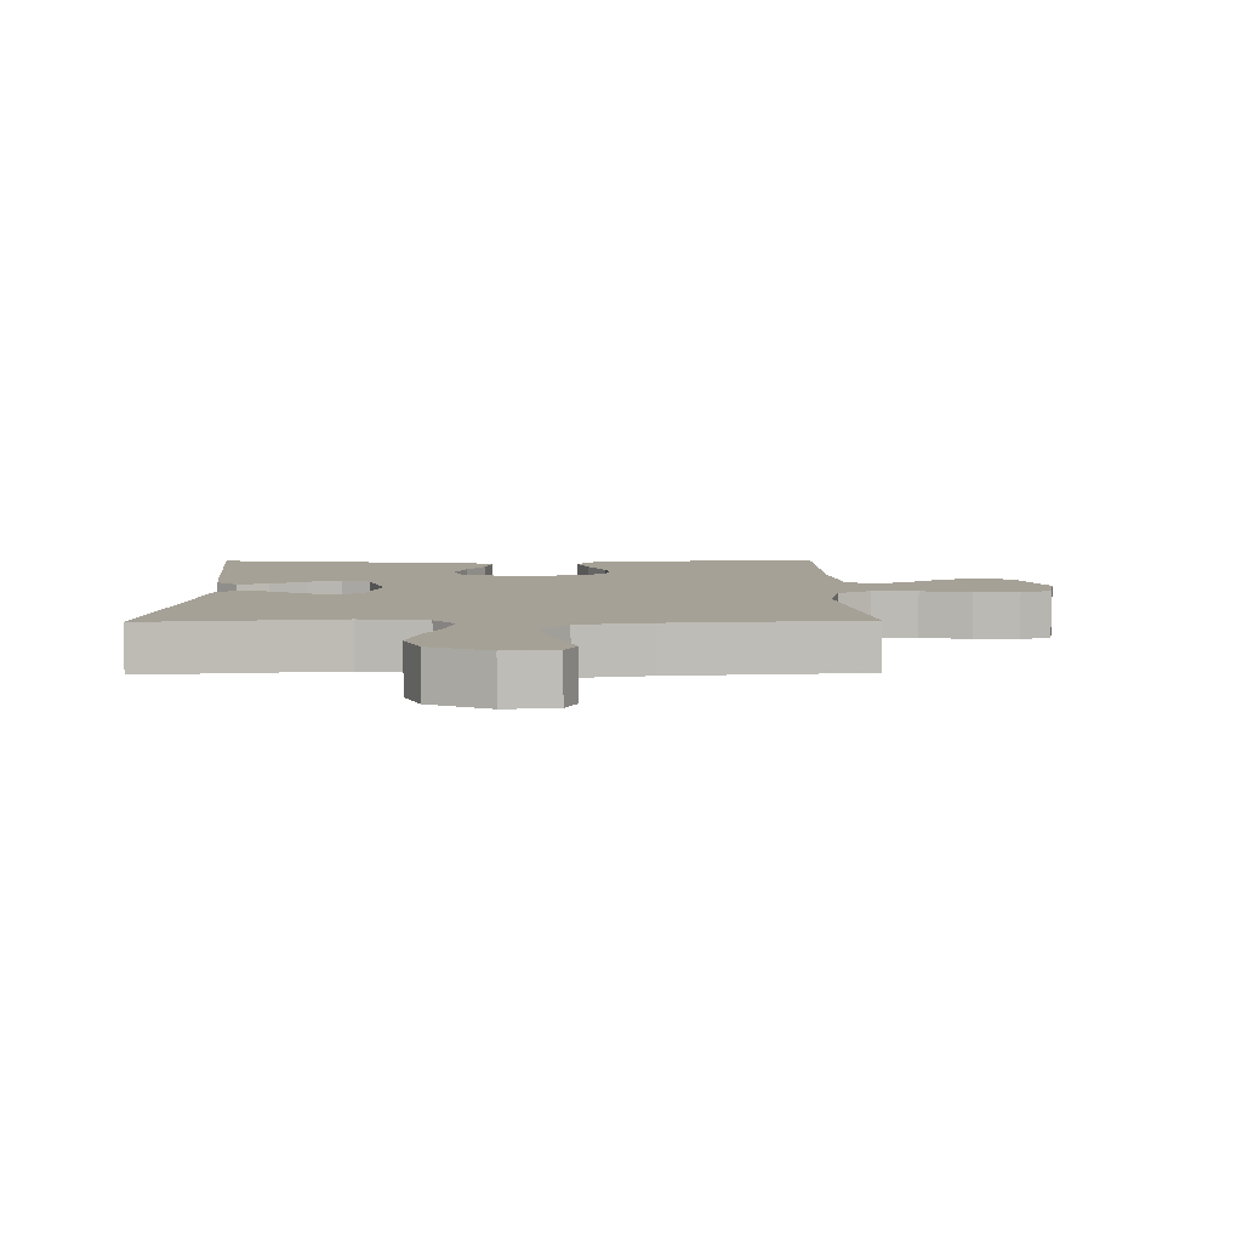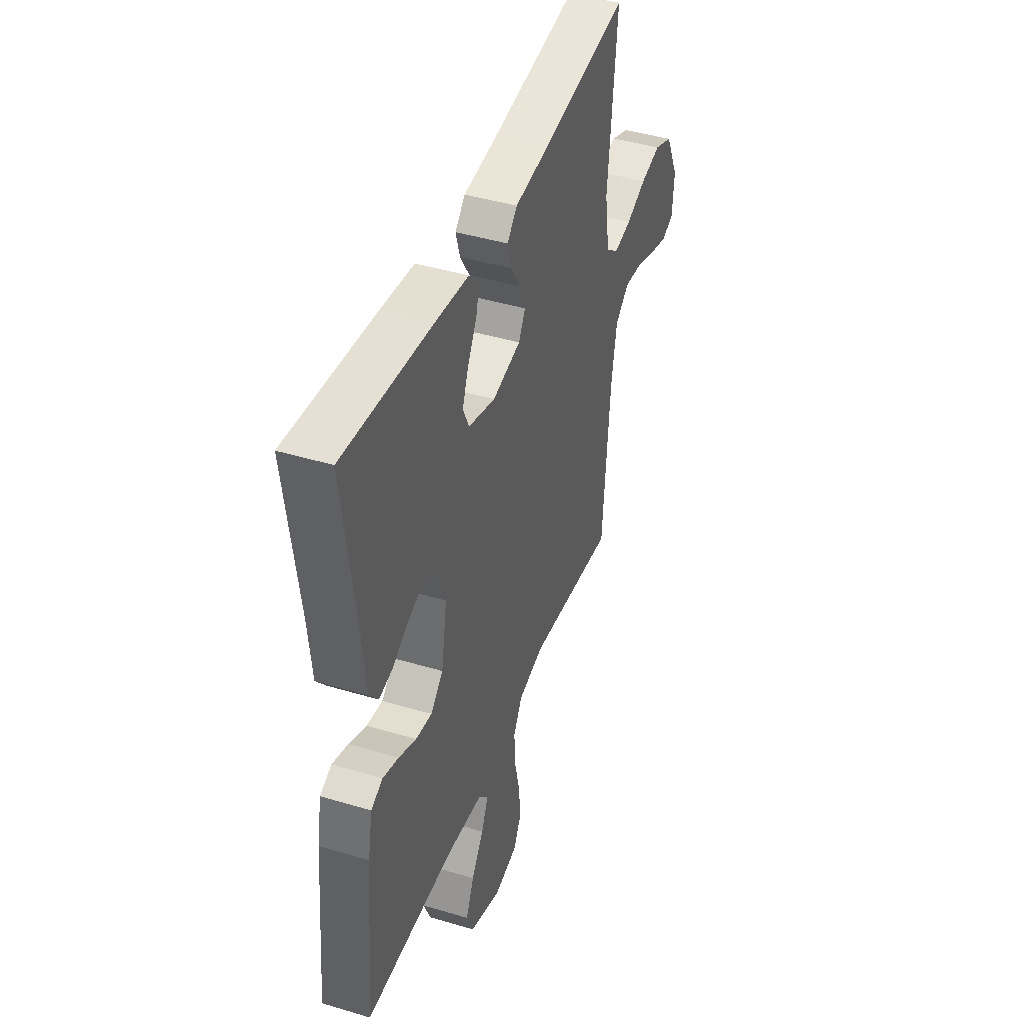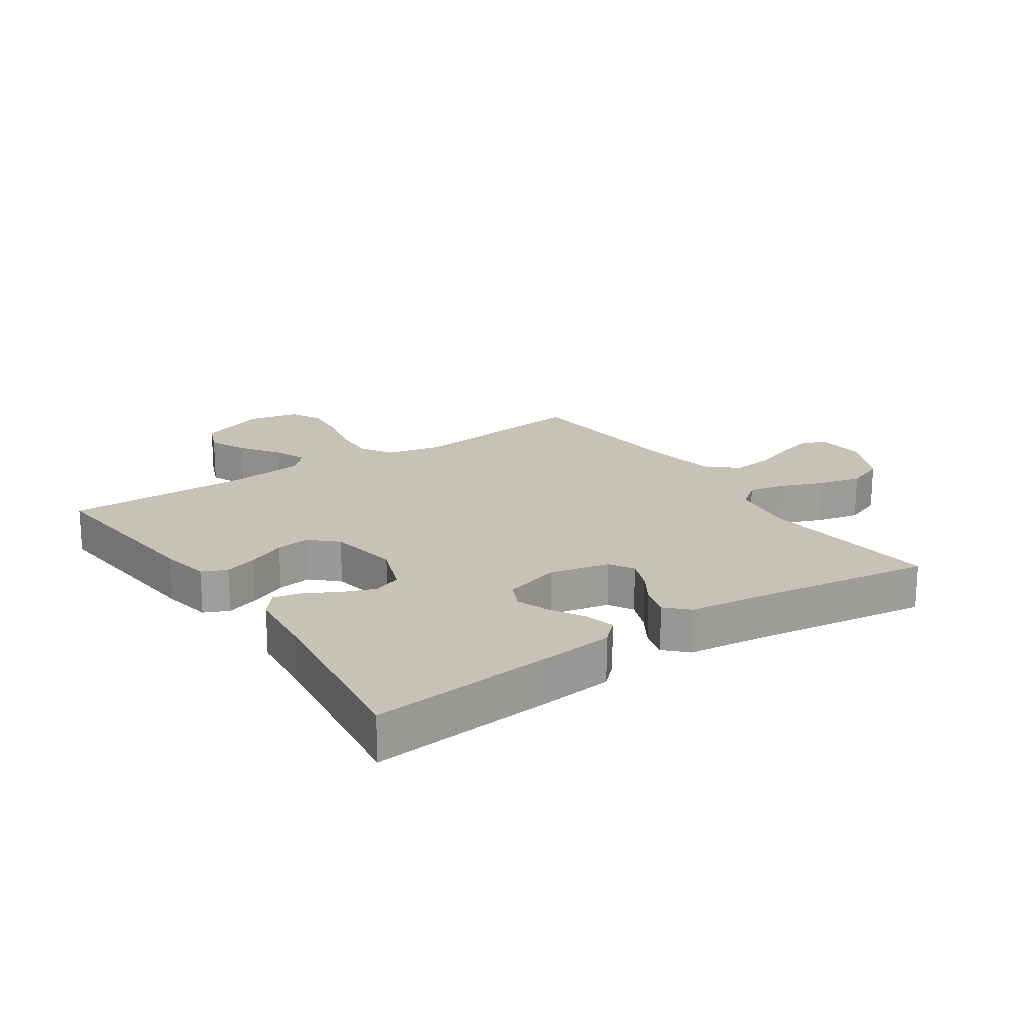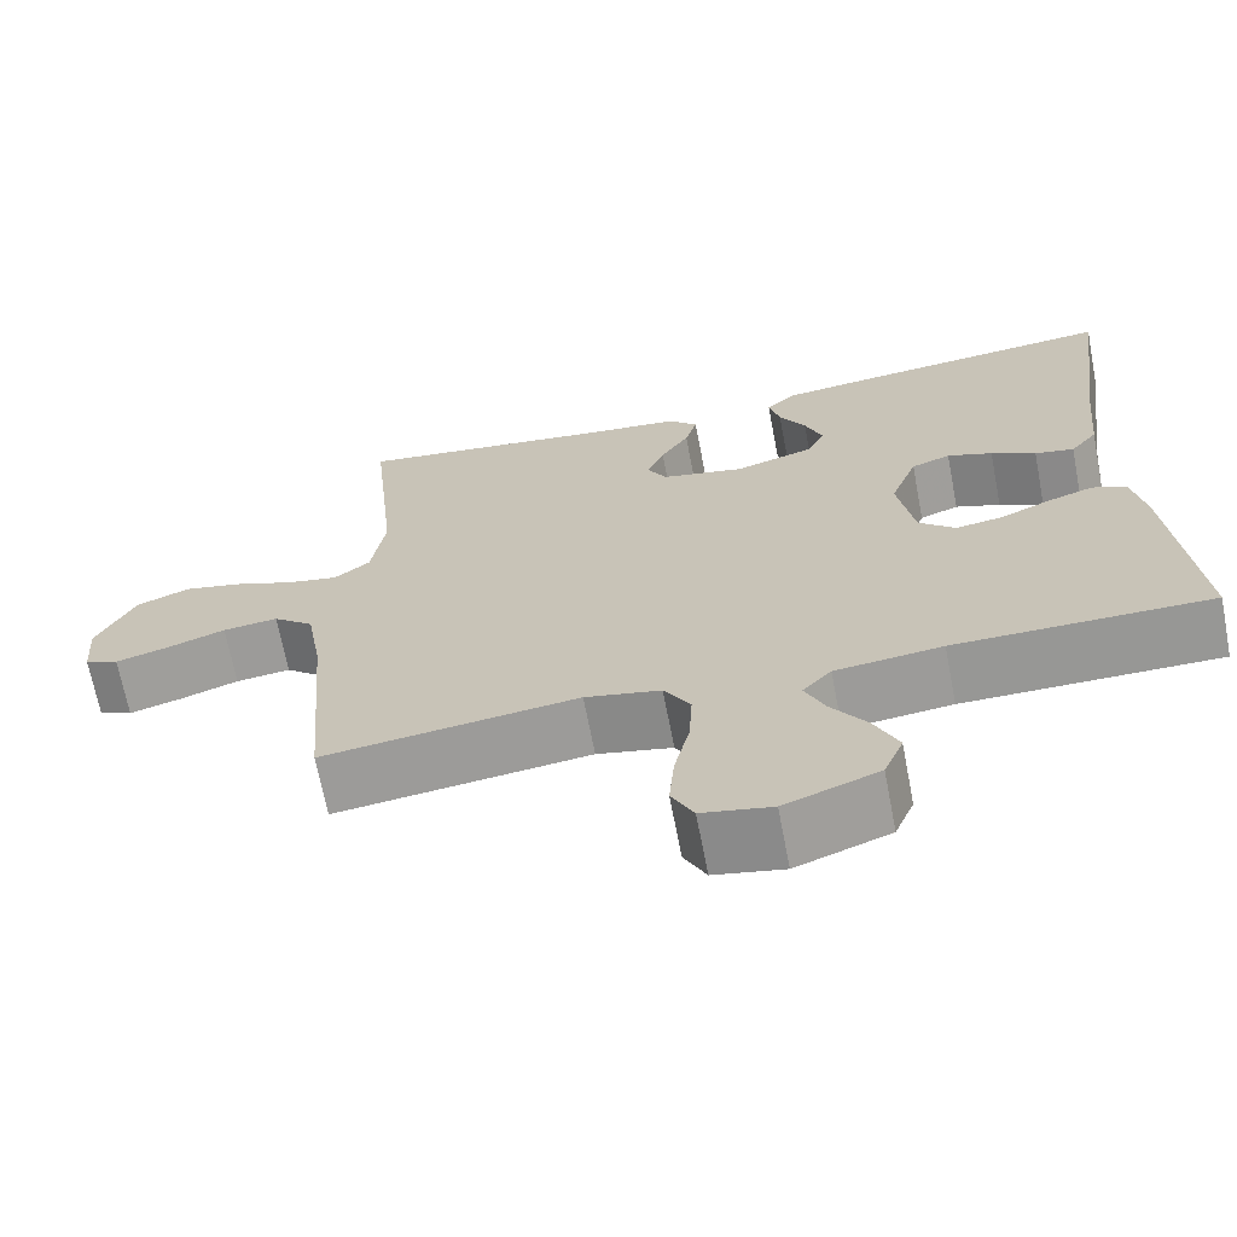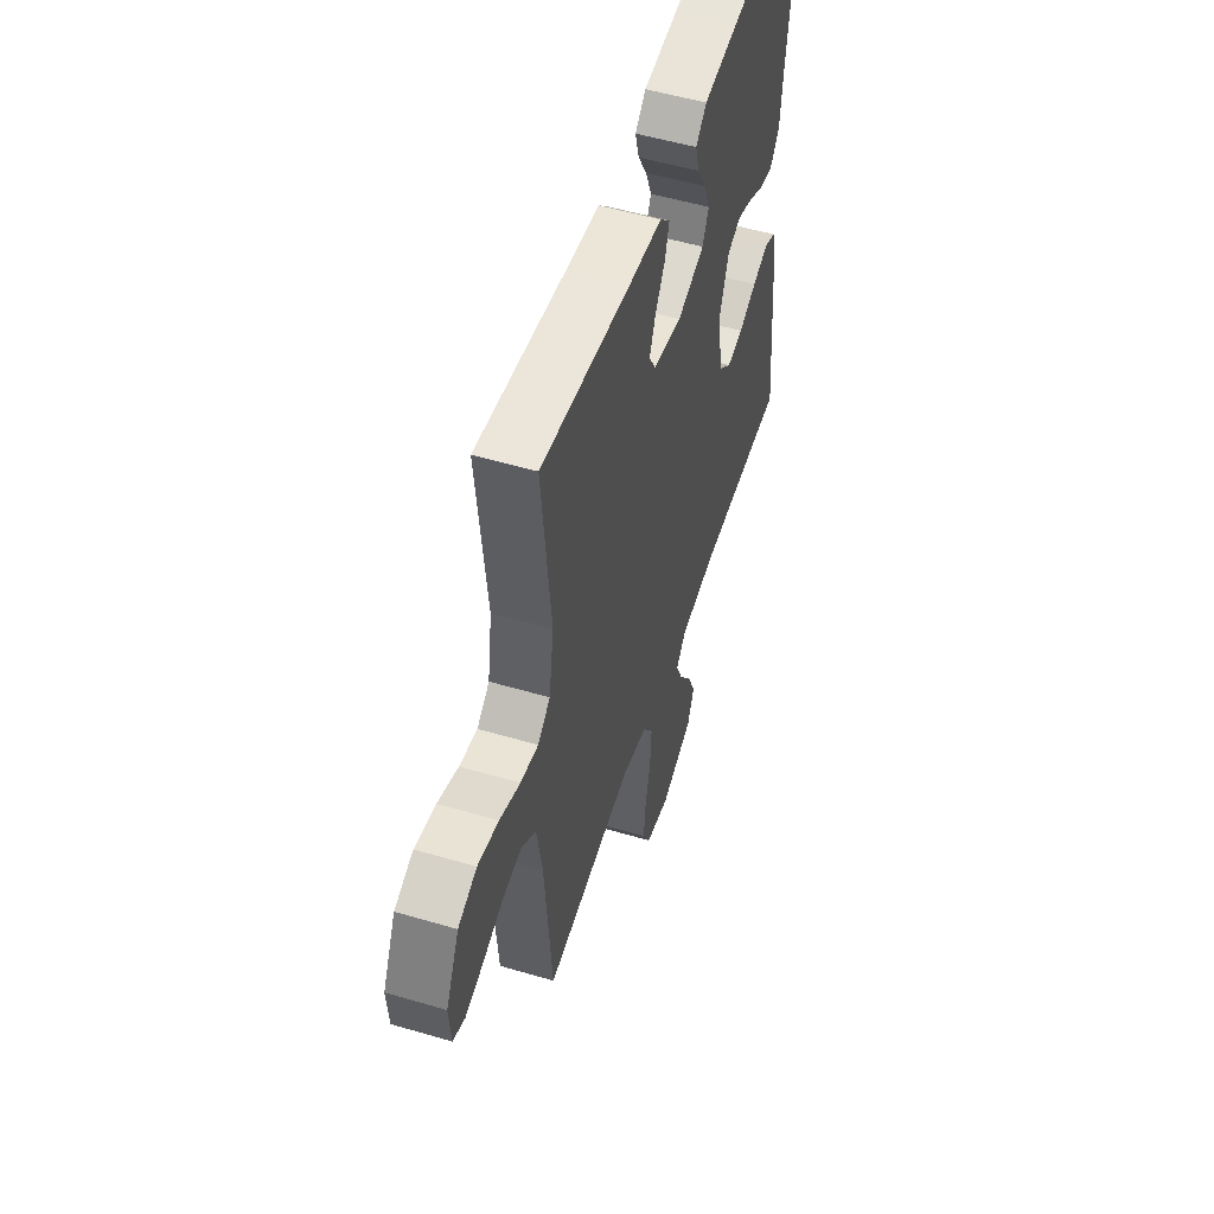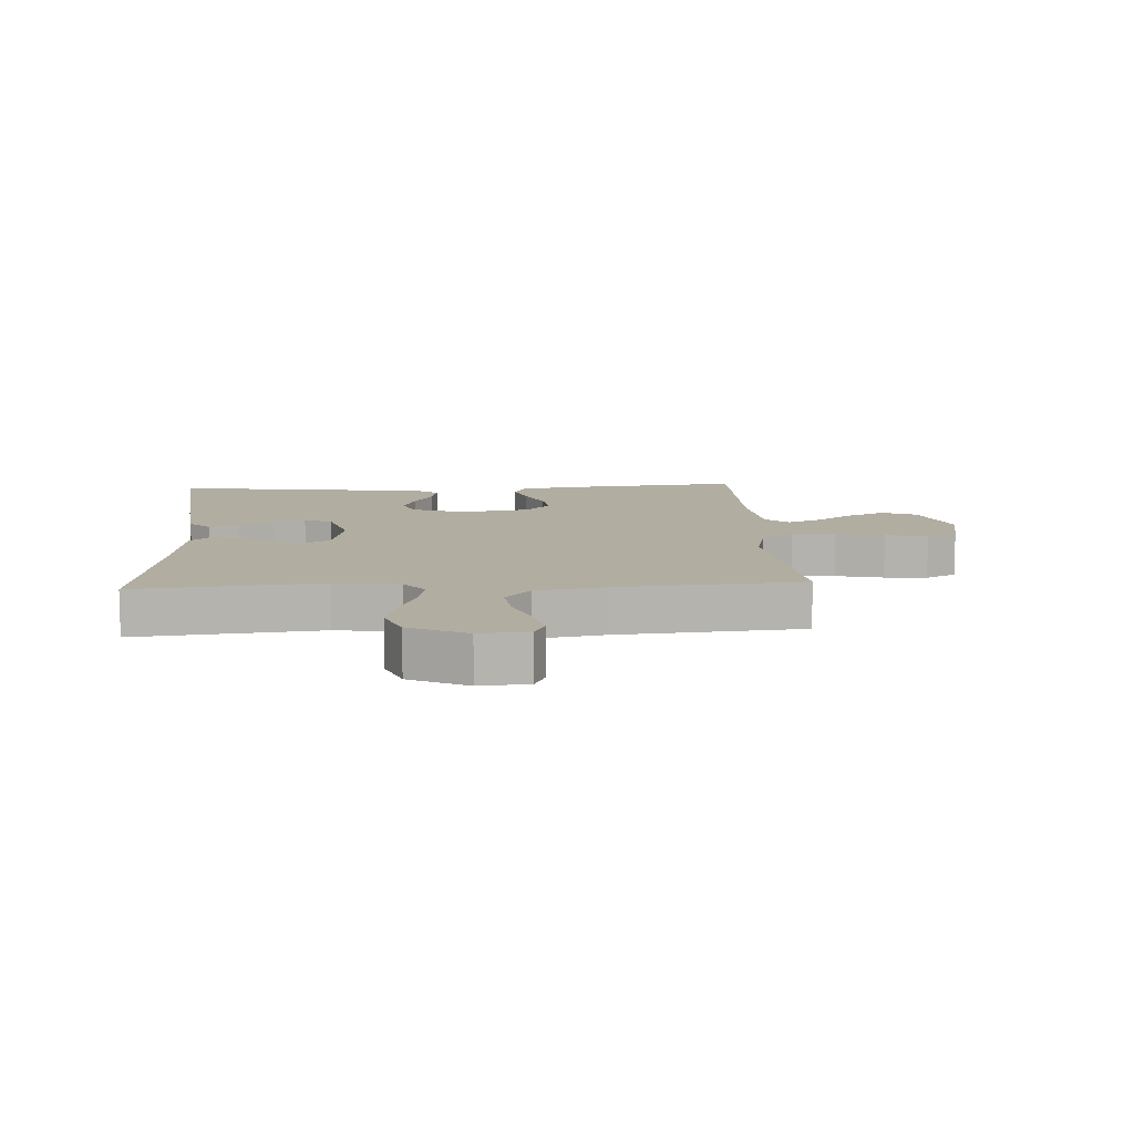
<metadata>
{"format":"obj","ext":"obj","renderer":"f3d","projection":"perspective","resolution":1024,"background":"white","views":[{"elev":6.0,"azim":88.8,"up":"+Y"},{"elev":42.8,"azim":-70.3,"up":"+Z"},{"elev":19.3,"azim":-34.1,"up":"+Y"},{"elev":-68.1,"azim":-169.1,"up":"+Z"},{"elev":53.3,"azim":107.5,"up":"+Z"},{"elev":10.3,"azim":86.6,"up":"+Y"}]}
</metadata>
<code>
v 0.5 0.07 0.5
v 0.469 0.07 0.2
v 0.485 0.07 0.095
v 0.527 0.07 0.062
v 0.587 0.07 0.074
v 0.656 0.07 0.102
v 0.726 0.07 0.118
v 0.789 0.07 0.093
v 0.834 0.07 0
v 0.828 0.07 -0.079
v 0.788 0.07 -0.097
v 0.727 0.07 -0.08
v 0.657 0.07 -0.055
v 0.592 0.07 -0.048
v 0.544 0.07 -0.088
v 0.525 0.07 -0.2
v 0.5 0.07 -0.5
v 0.2 0.07 -0.464
v 0.111 0.07 -0.484
v 0.08 0.07 -0.536
v 0.084 0.07 -0.607
v 0.102 0.07 -0.685
v 0.108 0.07 -0.755
v 0.082 0.07 -0.806
v 0 0.07 -0.823
v -0.11 0.07 -0.782
v -0.133 0.07 -0.726
v -0.105 0.07 -0.664
v -0.063 0.07 -0.603
v -0.04 0.07 -0.55
v -0.074 0.07 -0.513
v -0.2 0.07 -0.499
v -0.5 0.07 -0.5
v -0.472 0.07 -0.2
v -0.457 0.07 -0.119
v -0.417 0.07 -0.101
v -0.363 0.07 -0.119
v -0.303 0.07 -0.146
v -0.248 0.07 -0.154
v -0.205 0.07 -0.114
v -0.186 0.07 0
v -0.218 0.07 0.085
v -0.264 0.07 0.102
v -0.317 0.07 0.082
v -0.369 0.07 0.053
v -0.415 0.07 0.043
v -0.447 0.07 0.083
v -0.459 0.07 0.2
v -0.5 0.07 0.5
v -0.2 0.07 0.471
v -0.085 0.07 0.458
v -0.049 0.07 0.424
v -0.062 0.07 0.375
v -0.093 0.07 0.321
v -0.113 0.07 0.268
v -0.092 0.07 0.223
v 0 0.07 0.195
v 0.097 0.07 0.216
v 0.12 0.07 0.256
v 0.1 0.07 0.307
v 0.067 0.07 0.36
v 0.053 0.07 0.409
v 0.087 0.07 0.444
v 0.2 0.07 0.457
v 0.5 0 0.5
v 0.469 0 0.2
v 0.485 0 0.095
v 0.527 0 0.062
v 0.587 0 0.074
v 0.656 0 0.102
v 0.726 0 0.118
v 0.789 0 0.093
v 0.834 0 0
v 0.828 0 -0.079
v 0.788 0 -0.097
v 0.727 0 -0.08
v 0.657 0 -0.055
v 0.592 0 -0.048
v 0.544 0 -0.088
v 0.525 0 -0.2
v 0.5 0 -0.5
v 0.2 0 -0.464
v 0.111 0 -0.484
v 0.08 0 -0.536
v 0.084 0 -0.607
v 0.102 0 -0.685
v 0.108 0 -0.755
v 0.082 0 -0.806
v 0 0 -0.823
v -0.11 0 -0.782
v -0.133 0 -0.726
v -0.105 0 -0.664
v -0.063 0 -0.603
v -0.04 0 -0.55
v -0.074 0 -0.513
v -0.2 0 -0.499
v -0.5 0 -0.5
v -0.472 0 -0.2
v -0.457 0 -0.119
v -0.417 0 -0.101
v -0.363 0 -0.119
v -0.303 0 -0.146
v -0.248 0 -0.154
v -0.205 0 -0.114
v -0.186 0 0
v -0.218 0 0.085
v -0.264 0 0.102
v -0.317 0 0.082
v -0.369 0 0.053
v -0.415 0 0.043
v -0.447 0 0.083
v -0.459 0 0.2
v -0.5 0 0.5
v -0.2 0 0.471
v -0.085 0 0.458
v -0.049 0 0.424
v -0.062 0 0.375
v -0.093 0 0.321
v -0.113 0 0.268
v -0.092 0 0.223
v 0 0 0.195
v 0.097 0 0.216
v 0.12 0 0.256
v 0.1 0 0.307
v 0.067 0 0.36
v 0.053 0 0.409
v 0.087 0 0.444
v 0.2 0 0.457
f 62 63 64
f 61 62 64
f 60 61 64
f 64 1 2
f 60 64 2
f 59 60 2
f 58 59 2 3
f 57 58 3 4
f 52 53 54
f 51 52 54
f 50 51 54
f 49 50 54
f 48 49 54
f 48 54 55
f 47 48 55
f 46 47 55
f 45 46 55
f 44 45 55
f 43 44 55 56
f 36 37 38
f 35 36 38
f 34 35 38
f 33 34 38
f 32 33 38
f 31 32 38 39
f 30 31 39 40
f 27 28 29
f 26 27 29
f 25 26 29
f 24 25 29
f 23 24 29
f 22 23 29
f 21 22 29
f 20 21 29 30
f 30 40 41
f 20 30 41
f 19 20 41
f 16 17 18
f 19 41 42
f 18 19 42
f 16 18 42
f 15 16 42
f 11 12 13
f 10 11 13
f 9 10 13
f 8 9 13
f 7 8 13
f 6 7 13
f 5 6 13
f 4 5 13 14
f 43 56 57
f 42 43 57
f 15 42 57
f 14 15 57
f 4 14 57
f 128 127 126
f 128 126 125
f 128 125 124
f 66 65 128
f 66 128 124
f 66 124 123
f 67 66 123 122
f 68 67 122 121
f 118 117 116
f 118 116 115
f 118 115 114
f 118 114 113
f 118 113 112
f 119 118 112
f 119 112 111
f 119 111 110
f 119 110 109
f 119 109 108
f 120 119 108 107
f 102 101 100
f 102 100 99
f 102 99 98
f 102 98 97
f 102 97 96
f 103 102 96 95
f 104 103 95 94
f 93 92 91
f 93 91 90
f 93 90 89
f 93 89 88
f 93 88 87
f 93 87 86
f 93 86 85
f 94 93 85 84
f 105 104 94
f 105 94 84
f 105 84 83
f 82 81 80
f 106 105 83
f 106 83 82
f 106 82 80
f 106 80 79
f 77 76 75
f 77 75 74
f 77 74 73
f 77 73 72
f 77 72 71
f 77 71 70
f 77 70 69
f 78 77 69 68
f 121 120 107
f 121 107 106
f 121 106 79
f 121 79 78
f 121 78 68
f 1 65 66 2
f 2 66 67 3
f 3 67 68 4
f 4 68 69 5
f 5 69 70 6
f 6 70 71 7
f 7 71 72 8
f 8 72 73 9
f 9 73 74 10
f 10 74 75 11
f 11 75 76 12
f 12 76 77 13
f 13 77 78 14
f 14 78 79 15
f 15 79 80 16
f 16 80 81 17
f 17 81 82 18
f 18 82 83 19
f 19 83 84 20
f 20 84 85 21
f 21 85 86 22
f 22 86 87 23
f 23 87 88 24
f 24 88 89 25
f 25 89 90 26
f 26 90 91 27
f 27 91 92 28
f 28 92 93 29
f 29 93 94 30
f 30 94 95 31
f 31 95 96 32
f 32 96 97 33
f 33 97 98 34
f 34 98 99 35
f 35 99 100 36
f 36 100 101 37
f 37 101 102 38
f 38 102 103 39
f 39 103 104 40
f 40 104 105 41
f 41 105 106 42
f 42 106 107 43
f 43 107 108 44
f 44 108 109 45
f 45 109 110 46
f 46 110 111 47
f 47 111 112 48
f 48 112 113 49
f 49 113 114 50
f 50 114 115 51
f 51 115 116 52
f 52 116 117 53
f 53 117 118 54
f 54 118 119 55
f 55 119 120 56
f 56 120 121 57
f 57 121 122 58
f 58 122 123 59
f 59 123 124 60
f 60 124 125 61
f 61 125 126 62
f 62 126 127 63
f 63 127 128 64
f 64 128 65 1

</code>
